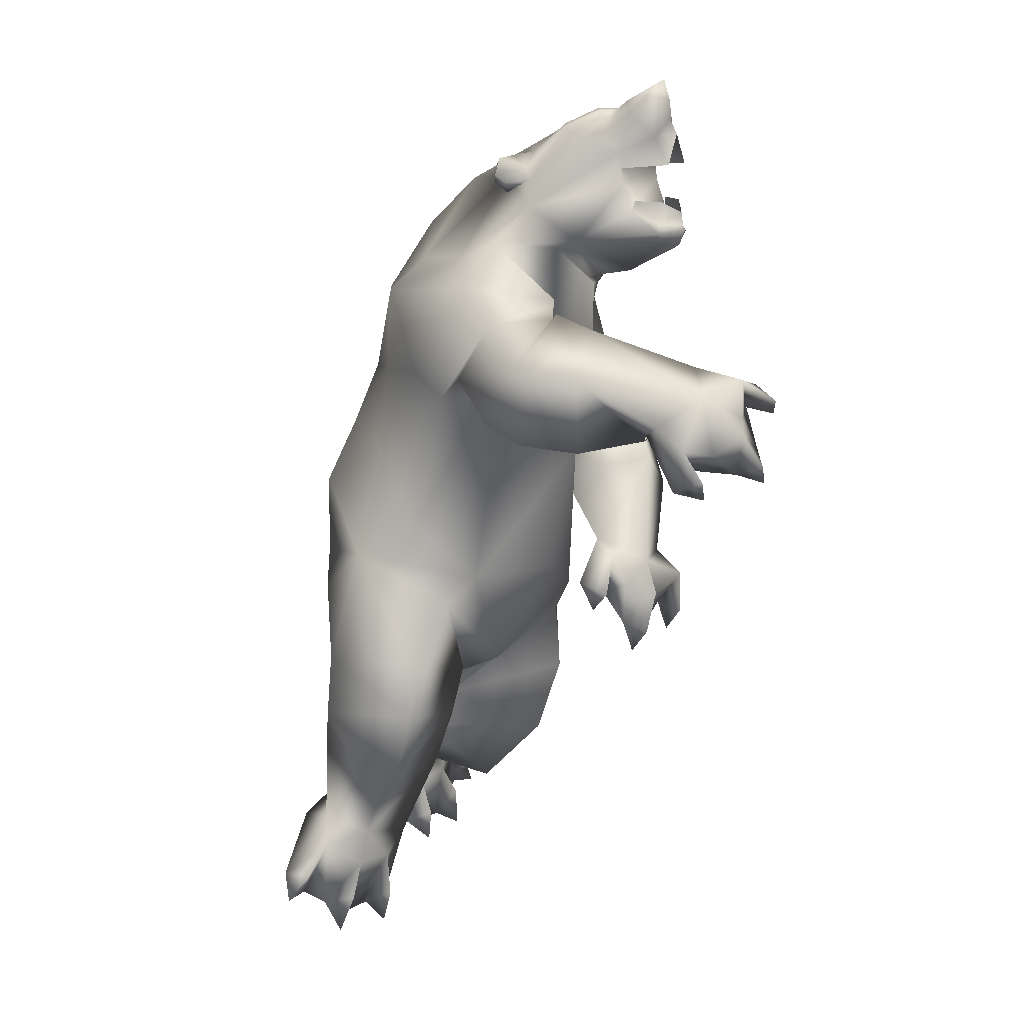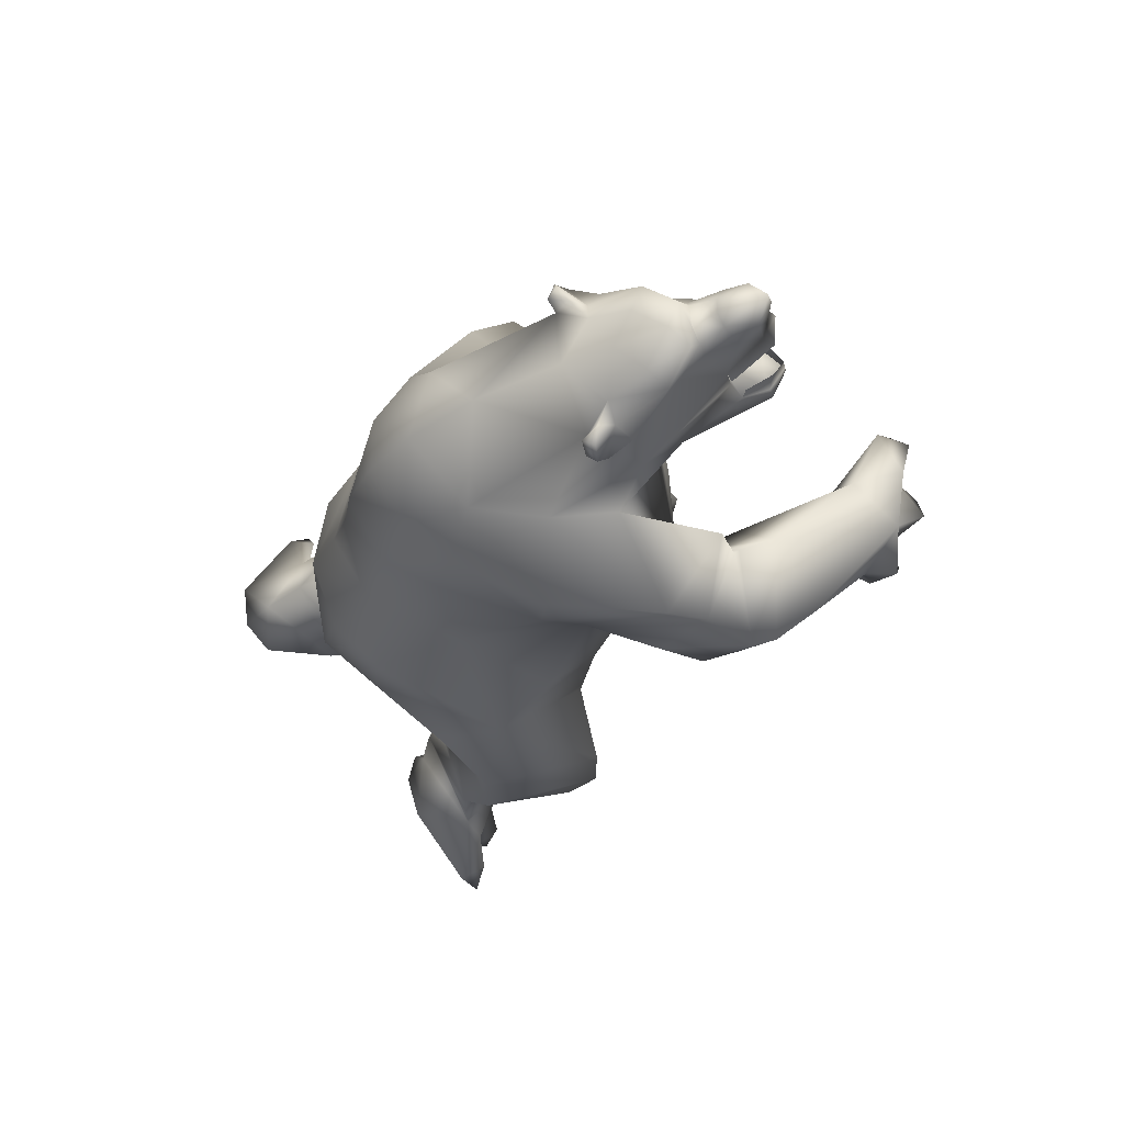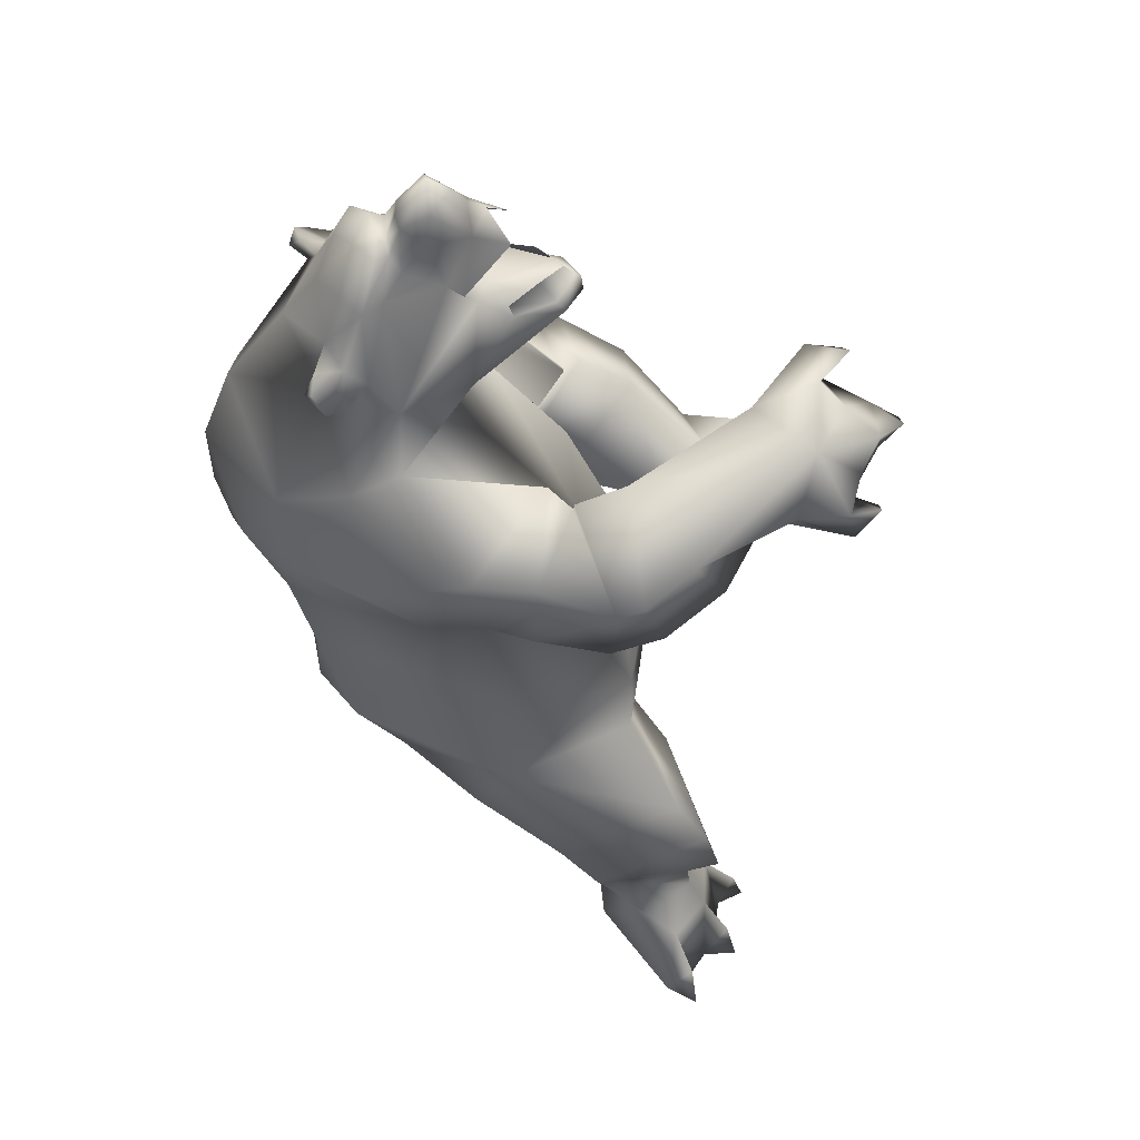
<metadata>
{"format":"obj","ext":"obj","renderer":"f3d","projection":"perspective","resolution":1024,"background":"white","views":[{"elev":8.3,"azim":42.3,"up":"+Z"},{"elev":69.1,"azim":-8.0,"up":"+Z"},{"elev":-29.2,"azim":32.5,"up":"+Y"}]}
</metadata>
<code>
o bear_mesh1_mesh1-geometry
v -0.5392 0.3776 -0.1341
v -0.5215 0.3253 -0.156
v -0.8341 0.1895 0.1476
v -0.5556 0.4261 -0.1131
v 0.4458 0.1506 2.537
v 0.4888 0.2004 2.501
v 0.4012 0.2313 2.496
v 0.5982 0.1243 2.666
v 0.4391 0.08473 2.587
v 0.389 0.1463 2.588
v 0.3538 0.1511 2.513
v 0.3408 -0.04715 2.584
v 0.08171 -0.07226 2.47
v -0.02908 0.1125 2.306
v 0.2206 0.193 2.148
v -0.09103 0.1875 2.129
v -0.2175 0.07783 2.093
v -0.2873 0.05985 1.762
v -0.3265 -0.09941 1.929
v -0.3511 -0.09555 1.752
v -0.4026 -0.08531 1.575
v -0.308 0.1548 1.548
v -0.49 -0.07588 1.368
v -0.4184 0.1377 1.35
v -0.2919 0.2893 1.307
v -0.4559 0.124 1.13
v -0.2963 0.2982 1.075
v -0.2115 0.08953 0.781
v -0.3437 0.2374 0.6849
v -0.0438 -0.0675 0.5054
v -0.3288 0.2274 0.5642
v -0.1188 0.4432 0.4771
v -0.1139 0.4336 0.8401
v 0.03945 0.4398 0.8421
v -0.08259 0.2563 1.399
v -0.1821 0.1509 1.75
v -0.04375 0.2909 1.726
v 0.08772 0.3148 1.532
v 0.2599 0.458 1.879
v 0.1159 0.3443 2.074
v 0.3829 0.2498 2.057
v 0.5006 0.2541 2.383
v 0.3847 0.2033 2.459
v 0.3378 0.205 2.498
v 0.3615 0.2361 2.527
v 0.3324 0.1714 2.564
v 0.3651 0.2011 2.585
v 0.65 0.09856 2.628
v 0.7189 0.03395 2.687
v 0.6902 0.03792 2.71
v 0.555 0.05062 2.672
v 0.4903 -0.04447 2.647
v 0.4592 -0.1662 2.56
v 0.3925 -0.2291 2.476
v 0.02854 -0.283 2.184
v -0.1194 -0.09309 2.308
v -0.2451 -0.09099 2.113
v -0.1674 -0.2636 2.071
v -0.2466 -0.2597 1.774
v -0.2982 -0.3309 1.561
v -0.4442 -0.2948 1.362
v -0.4939 -0.2679 1.125
v -0.5007 -0.07033 1.143
v -0.4236 -0.07375 0.8134
v -0.1898 -0.2107 0.804
v -0.2312 -0.08153 0.6574
v -0.1169 -0.1767 0.717
v -0.2014 -0.08202 0.5553
v -0.1159 -0.08601 0.5285
v -0.08382 -0.08942 0.7435
v -0.108 0.001201 0.7187
v -0.1228 -0.08774 0.7692
v -0.1214 -0.1065 0.676
v -0.08738 -0.1143 0.5563
v 0.2446 0.2014 0.8339
v 0.2217 -0.1064 0.6838
v 0.298 0.2172 0.9409
v 0.1307 0.3663 0.9555
v 0.3093 0.2315 1.55
v 0.164 0.4337 1.565
v 0.3443 0.4663 1.704
v 0.5341 0.2549 1.602
v 0.3727 0.09918 1.593
v 0.5075 0.2972 1.582
v 0.2668 0.1153 1.454
v 0.1846 0.4674 1.441
v 0.2407 0.4441 1.345
v 0.4424 0.5335 1.479
v 0.3785 0.5358 1.52
v 0.5988 -0.09517 1.508
v 0.6758 -0.0984 1.812
v 0.6358 -0.04266 2.096
v 0.5305 0.1083 2.101
v 0.659 0.157 2.276
v 0.8136 0.08736 2.463
v 0.7908 0.1045 2.568
v 0.7203 0.06309 2.645
v 0.7919 0.01789 2.738
v 0.7185 -0.02578 2.678
v 0.7113 -0.02874 2.703
v 0.7301 -0.085 2.676
v 0.7029 -0.09827 2.697
v 0.6265 -0.1917 2.638
v 0.6694 -0.1516 2.606
v 0.5216 -0.2568 2.463
v 0.5494 -0.2961 2.364
v 0.8094 -0.1267 2.548
v 0.8294 -0.1139 2.446
v 0.6834 -0.1924 2.246
v 0.4669 -0.3822 2.239
v 0.596 -0.2011 2.223
v 0.6684 -0.3074 1.729
v 0.7775 -0.422 2.056
v 0.5735 -0.6628 2.093
v 0.7006 -0.6592 1.979
v 0.3474 -0.5288 1.7
v 0.5629 -0.6687 1.786
v 0.5359 -0.435 1.651
v 0.2239 -0.5604 1.257
v 0.4026 -0.4165 1.045
v 0.579 -0.006391 2.119
v 0.7769 -0.01172 2.144
v 0.9226 -0.06334 2.244
v 0.9956 -0.01632 2.235
v 0.9217 0.02778 2.25
v 0.9671 0.05906 2.285
v 0.8562 0.08318 2.368
v 0.8185 -0.02061 2.391
v 0.7332 -0.01194 2.525
v 0.9208 -0.0584 2.606
v 0.8904 -0.004584 2.621
v 0.9101 0.05581 2.616
v 0.9434 -0.003467 2.664
v 0.9436 -0.009483 2.731
v 0.8958 -0.07769 2.747
v 0.8389 -0.09794 2.683
v 0.8258 -0.1306 2.497
v 0.9653 -0.03831 2.509
v 0.9666 0.003074 2.616
v 0.9565 0.06149 2.517
v 0.8051 0.1207 2.519
v 0.8236 0.06525 2.698
v 0.8843 0.04471 2.759
v 0.926 -0.01746 2.801
v 0.7871 -0.02459 2.736
v 0.7996 -0.06514 2.73
v 0.7354 -0.1059 2.63
v 0.8693 -0.1194 2.35
v 0.9699 -0.09619 2.275
v 1.022 -0.0191 2.287
v 1.017 -0.02016 2.304
v 0.9593 0.04187 2.312
v 0.9478 -0.0221 2.326
v 0.9621 -0.08228 2.304
v 1.011 -0.02162 2.348
v 0.9633 -0.07397 2.383
v 0.8778 -0.1117 2.385
v 0.958 0.0288 2.392
v 0.8657 0.06979 2.401
v 0.6593 -0.01205 2.168
v 0.7006 -0.6803 1.644
v 0.7072 -0.3201 1.663
v 0.8122 -0.4672 1.993
v 0.8394 -0.7106 1.836
v 0.9155 -0.7003 1.824
v 0.8232 -0.6418 1.578
v 0.9925 -0.5453 1.556
v 0.8671 -0.2794 1.68
v 0.9497 -0.4241 1.959
v 0.8258 -0.4633 2.009
v 1.052 -0.622 1.811
v 1.146 -0.3828 1.596
v 1.259 -0.4646 1.654
v 1.2 -0.4426 1.623
v 1.156 -0.3507 1.614
v 1.333 -0.3496 1.509
v 1.402 -0.1616 1.515
v 1.408 -0.2208 1.49
v 1.456 -0.13 1.458
v 1.495 -0.1947 1.518
v 1.431 -0.1343 1.563
v 1.483 -0.2905 1.631
v 1.391 -0.3277 1.559
v 1.37 -0.3572 1.751
v 1.369 -0.4567 1.585
v 1.237 -0.2287 1.838
v 1.409 -0.1979 1.804
v 1.358 -0.04932 1.775
v 1.461 -0.08002 1.729
v 1.365 -0.1143 1.705
v 1.415 -0.2006 1.677
v 1.152 -0.2324 1.678
v 1.414 -0.02642 1.68
v 1.304 -0.427 1.44
v 1.401 -0.3971 1.478
v 1.365 -0.3388 1.413
v 0.4747 -0.09539 1.063
v 0.3447 -0.4996 0.9577
v 0.04967 -0.6565 1.128
v 0.3762 -0.6898 0.757
v -0.01434 -0.7348 0.757
v 0.3693 -0.7159 0.5835
v -0.0186 -0.7506 0.5493
v 0.2799 -0.6921 0.3641
v 0.07793 -0.6071 0.1959
v -0.09969 -0.6826 0.4091
v 0.0131 -0.5875 0.0709
v -0.09816 -0.6906 0.1375
v -0.05956 -0.7263 0.03299
v -0.1484 -0.8521 -0.05828
v -0.2801 -0.6233 0.09613
v -0.1141 -0.7931 -0.1359
v -0.2986 -0.487 0.09058
v -0.09225 -0.7089 -0.193
v -0.08299 -0.66 -0.2174
v -0.07238 -0.6074 -0.2418
v -0.0581 -0.5331 -0.2265
v -0.2646 -0.39 0.05041
v -0.0594 -0.4273 -0.2084
v -0.03168 -0.3567 0.02129
v -0.2319 -0.4511 0.224
v -0.1974 -0.419 0.3768
v -0.1583 -0.4183 0.5263
v 0.08823 -0.2972 0.3079
v -0.1069 -0.4476 0.6175
v -0.175 -0.3687 0.711
v 0.1625 -0.2275 0.6583
v -0.3423 -0.4301 1.082
v -0.3174 -0.4532 1.349
v -0.1516 -0.6207 0.9899
v -0.05306 -0.4409 1.48
v 0.2115 -0.5254 1.785
v 0.2255 -0.5737 2.073
v 0.2639 -0.3493 2.183
v 0.423 -0.2671 2.416
v 0.3806 -0.2835 2.451
v 0.444 -0.2981 2.448
v 0.4741 -0.2205 2.502
v 0.5719 -0.1287 2.656
v 0.6466 -0.03552 2.711
v 0.4195 -0.2333 2.547
v 0.4068 -0.2899 2.535
v 0.3708 -0.2629 2.517
v 0.4084 -0.3148 2.475
v -0.03655 -0.3958 2.067
v -0.09306 -0.3632 1.772
v 0.1926 -0.3197 0.504
v 0.003917 -0.476 -0.04176
v -0.003018 -0.6052 -0.0449
v -0.05991 -0.8173 -0.05985
v -0.0992 -0.8807 -0.148
v 0.007584 -0.6553 -0.166
v -0.03915 -0.6805 -0.2968
v 0.02284 -0.4818 -0.1874
v -0.01057 -0.4835 -0.2962
v 0.5663 0.2909 1.577
v 0.6526 0.2612 1.447
v 0.3804 0.08377 1.378
v 0.3101 0.3761 1.209
v 0.5546 0.4708 1.324
v 0.702 0.1911 1.073
v 0.5764 0.05478 1.156
v 0.6879 0.01016 1.104
v 0.6082 -0.08094 1.013
v 0.4892 0.123 1.078
v 0.4611 0.2672 1.06
v 0.6068 0.3686 1.08
v 0.7367 0.3478 1.009
v 0.7085 0.2418 0.9369
v 0.781 0.1468 0.9663
v 0.6948 0.07292 0.9942
v 0.6372 0.009353 0.979
v 0.7168 -0.05836 0.9782
v 0.6579 -0.06267 0.9158
v 0.4899 0.2489 1.073
v 0.6641 0.1257 0.8207
v 0.6562 0.3146 0.8933
v 0.6888 0.1841 0.8239
v 0.7589 0.1216 0.82
v 0.6887 0.07098 0.8548
v 0.6986 0.1122 0.745
v 0.7385 0.3473 0.8697
v 0.6736 0.3453 0.7908
v 0.6548 0.4164 0.8774
v 0.5283 0.351 1.063
v 0.2373 0.2361 0.6091
v 0.1206 0.2442 0.3403
v -0.2444 -0.03077 0.3374
v -0.171 0.2574 0.09006
v -0.409 0.2413 0.1095
v -0.2652 0.4509 0.3384
v -0.442 0.4082 0.3196
v -0.4652 0.2037 0.5332
v -0.4128 -0.0295 0.294
v -0.6014 0.1989 0.4434
v -0.6006 0.3992 0.1719
v -0.4793 0.2714 0.09761
v -0.5342 0.0386 0.09714
v -0.7348 0.1901 0.3069
v -0.7696 0.09606 0.09541
v -0.8289 0.3283 0.1566
v -0.6461 0.5668 -0.00202
v -0.5683 0.4477 0.1089
v -0.4904 0.329 0.04534
v -0.4796 0.1991 0.01654
v -0.5171 0.1445 -0.1512
v -0.513 0.2509 -0.1573
v -0.434 0.2037 -0.1124
v -0.4451 0.203 -0.2223
v -0.5945 0.5095 -0.06573
v -0.4574 0.3777 -0.06148
v -0.4743 0.3999 -0.2
v -0.5549 0.537 0.01956
v -0.5768 0.5981 -0.07584
f 1 2 3
f 4 1 3
f 5 6 7
f 5 8 6
f 5 9 8
f 9 5 10
f 11 9 10
f 11 12 9
f 11 13 12
f 11 14 13
f 15 14 11
f 16 14 15
f 16 17 14
f 18 17 16
f 17 18 19
f 18 20 19
f 18 21 20
f 22 21 18
f 22 23 21
f 22 24 23
f 25 24 22
f 25 26 24
f 27 26 25
f 26 27 28
f 29 28 27
f 28 29 30
f 29 31 30
f 29 32 31
f 29 33 32
f 29 27 33
f 27 34 33
f 27 25 34
f 34 25 35
f 25 22 35
f 35 22 36
f 22 18 36
f 36 18 16
f 37 36 16
f 37 35 36
f 35 37 38
f 38 37 39
f 37 40 39
f 37 16 40
f 16 15 40
f 40 15 39
f 15 41 39
f 41 15 42
f 15 11 42
f 11 6 42
f 43 6 11
f 43 7 6
f 44 7 43
f 44 45 7
f 45 44 46
f 46 44 11
f 44 43 11
f 11 10 46
f 47 46 10
f 45 46 47
f 47 5 45
f 10 5 47
f 45 5 7
f 42 6 48
f 6 8 48
f 8 49 48
f 8 50 49
f 8 51 50
f 8 9 51
f 9 52 51
f 9 12 52
f 12 53 52
f 12 54 53
f 12 13 54
f 13 55 54
f 13 56 55
f 14 56 13
f 14 17 56
f 17 57 56
f 17 19 57
f 57 19 58
f 19 59 58
f 20 59 19
f 21 59 20
f 21 60 59
f 21 23 60
f 23 61 60
f 23 62 61
f 63 62 23
f 64 62 63
f 64 65 62
f 66 65 64
f 66 67 65
f 68 67 66
f 69 67 68
f 69 70 67
f 71 70 69
f 72 70 71
f 72 67 70
f 72 65 67
f 65 72 73
f 28 73 72
f 28 30 73
f 73 30 74
f 75 74 30
f 74 75 76
f 75 77 76
f 34 77 75
f 34 78 77
f 34 35 78
f 78 35 38
f 78 38 79
f 38 80 79
f 80 38 81
f 38 39 81
f 81 39 82
f 82 39 41
f 83 82 41
f 83 84 82
f 84 83 85
f 86 85 83
f 86 87 85
f 87 86 88
f 86 89 88
f 86 80 89
f 80 86 79
f 86 83 79
f 79 83 90
f 90 83 91
f 83 92 91
f 83 93 92
f 83 41 93
f 41 94 93
f 41 42 94
f 42 95 94
f 42 96 95
f 42 48 96
f 48 97 96
f 48 49 97
f 97 49 98
f 49 99 98
f 100 99 49
f 100 101 99
f 102 101 100
f 103 101 102
f 103 104 101
f 105 104 103
f 106 104 105
f 106 107 104
f 106 108 107
f 106 109 108
f 110 109 106
f 109 110 111
f 111 110 112
f 112 110 113
f 114 113 110
f 114 115 113
f 116 115 114
f 116 117 115
f 116 118 117
f 119 118 116
f 120 118 119
f 90 118 120
f 90 112 118
f 90 91 112
f 92 112 91
f 92 111 112
f 121 111 92
f 121 109 111
f 122 109 121
f 122 123 109
f 122 124 123
f 122 125 124
f 94 125 122
f 94 126 125
f 94 127 126
f 94 95 127
f 95 128 127
f 129 128 95
f 129 108 128
f 129 107 108
f 129 130 107
f 129 131 130
f 132 131 129
f 132 133 131
f 134 133 132
f 134 130 133
f 135 130 134
f 136 130 135
f 107 130 136
f 137 130 107
f 137 138 130
f 130 138 139
f 133 130 139
f 131 133 130
f 133 139 132
f 132 139 140
f 141 132 140
f 141 96 132
f 96 132 129
f 96 142 132
f 97 142 96
f 97 98 142
f 98 143 142
f 143 98 144
f 98 145 144
f 98 99 145
f 99 146 145
f 99 101 146
f 147 146 101
f 147 136 146
f 147 107 136
f 104 107 147
f 104 147 101
f 146 136 135
f 144 146 135
f 144 145 146
f 144 135 134
f 144 134 143
f 143 134 132
f 142 143 132
f 96 129 95
f 108 148 128
f 109 148 108
f 109 149 148
f 123 149 109
f 124 149 123
f 124 150 149
f 126 150 124
f 126 151 150
f 152 151 126
f 152 153 151
f 128 153 152
f 128 154 153
f 128 148 154
f 148 149 154
f 154 149 151
f 151 149 150
f 153 154 151
f 155 154 151
f 156 154 155
f 157 154 156
f 148 154 157
f 155 151 152
f 158 155 152
f 159 158 152
f 127 159 152
f 128 152 127
f 127 152 126
f 126 124 125
f 94 122 160
f 121 94 122
f 94 121 93
f 93 121 92
f 122 109 160
f 118 112 161
f 112 162 161
f 162 112 163
f 112 113 163
f 115 163 113
f 115 164 163
f 117 164 115
f 161 164 117
f 161 165 164
f 161 166 165
f 162 166 161
f 162 167 166
f 162 168 167
f 162 169 168
f 162 170 169
f 162 163 170
f 170 163 164
f 170 164 165
f 170 165 169
f 169 165 171
f 167 171 165
f 172 171 167
f 172 173 171
f 172 174 173
f 175 174 172
f 175 176 174
f 177 176 175
f 177 178 176
f 178 179 180
f 181 180 179
f 182 180 181
f 182 178 180
f 182 183 178
f 184 183 182
f 184 185 183
f 184 173 185
f 171 173 184
f 169 171 184
f 169 184 186
f 187 186 184
f 186 187 188
f 187 189 188
f 187 190 189
f 187 191 190
f 187 184 191
f 191 184 182
f 191 182 181
f 190 191 181
f 190 181 177
f 190 177 175
f 190 175 192
f 192 175 172
f 186 192 172
f 192 186 188
f 188 190 192
f 188 189 193
f 190 193 189
f 186 172 167
f 186 167 168
f 168 169 186
f 173 194 185
f 174 194 173
f 176 194 174
f 176 195 196
f 185 195 176
f 185 194 195
f 194 196 195
f 185 176 183
f 183 176 178
f 166 167 165
f 117 118 161
f 197 90 120
f 77 90 197
f 77 79 90
f 77 78 79
f 77 197 76
f 197 120 76
f 76 120 198
f 199 198 120
f 199 200 198
f 201 200 199
f 201 202 200
f 203 202 201
f 203 204 202
f 203 205 204
f 206 205 203
f 206 207 205
f 208 207 206
f 207 208 209
f 208 210 209
f 211 210 208
f 211 212 210
f 213 212 211
f 213 214 212
f 213 215 214
f 213 216 215
f 213 217 216
f 218 217 213
f 218 219 217
f 218 220 219
f 221 220 218
f 221 222 220
f 222 221 208
f 221 211 208
f 221 213 211
f 213 221 218
f 206 222 208
f 223 222 206
f 222 223 224
f 223 225 224
f 225 223 206
f 225 206 203
f 201 225 203
f 226 225 201
f 226 227 225
f 226 65 227
f 228 65 226
f 62 65 228
f 228 229 62
f 228 199 229
f 230 199 228
f 201 199 230
f 230 226 201
f 228 226 230
f 199 231 229
f 199 119 231
f 199 120 119
f 119 116 231
f 231 116 232
f 116 114 232
f 232 114 233
f 233 114 234
f 234 114 110
f 110 106 234
f 234 106 54
f 54 106 105
f 235 54 105
f 54 235 236
f 236 235 237
f 105 237 235
f 237 105 238
f 238 105 103
f 238 103 53
f 239 53 103
f 52 53 239
f 240 52 239
f 51 52 240
f 51 240 50
f 240 100 50
f 240 102 100
f 240 239 102
f 102 239 103
f 50 100 49
f 241 238 53
f 241 242 238
f 241 243 242
f 243 241 54
f 53 54 241
f 243 54 236
f 236 244 243
f 236 237 244
f 244 237 238
f 242 244 238
f 244 242 243
f 234 54 55
f 245 234 55
f 245 233 234
f 232 233 245
f 246 232 245
f 246 231 232
f 231 246 60
f 60 246 59
f 59 246 245
f 59 245 58
f 58 245 55
f 56 58 55
f 57 58 56
f 229 231 60
f 61 229 60
f 62 229 61
f 65 73 227
f 73 74 227
f 74 198 227
f 76 198 74
f 227 198 200
f 227 200 202
f 227 202 247
f 247 202 204
f 247 204 205
f 224 247 205
f 225 247 224
f 225 227 247
f 224 205 207
f 224 207 220
f 220 207 248
f 248 207 249
f 207 209 249
f 249 209 214
f 209 212 214
f 209 250 212
f 209 210 250
f 210 251 250
f 250 251 212
f 249 214 252
f 214 253 252
f 252 253 216
f 249 252 216
f 249 216 248
f 248 216 217
f 248 217 254
f 217 255 254
f 219 254 255
f 248 254 219
f 220 248 219
f 222 224 220
f 80 81 89
f 81 84 89
f 81 82 84
f 89 84 256
f 84 85 256
f 85 257 256
f 85 258 257
f 85 259 258
f 85 87 259
f 87 88 259
f 259 88 260
f 88 257 260
f 256 257 88
f 256 88 89
f 257 261 260
f 262 261 257
f 261 262 263
f 262 264 263
f 262 265 264
f 262 266 265
f 259 266 262
f 259 260 266
f 266 260 267
f 260 261 267
f 267 261 268
f 268 261 269
f 269 261 270
f 261 271 270
f 261 263 271
f 263 272 271
f 263 273 272
f 263 264 273
f 264 274 273
f 273 274 272
f 265 272 264
f 275 272 265
f 275 276 272
f 277 276 275
f 277 278 276
f 269 278 277
f 270 278 269
f 270 279 278
f 270 280 279
f 271 280 270
f 272 280 271
f 276 280 272
f 279 281 278
f 280 281 279
f 268 269 277
f 268 277 282
f 277 283 282
f 282 283 284
f 268 282 284
f 267 268 284
f 285 267 284
f 266 267 285
f 285 275 266
f 285 277 275
f 284 277 285
f 266 275 265
f 258 259 262
f 258 262 257
f 34 75 286
f 30 286 75
f 30 287 286
f 288 287 30
f 288 289 287
f 290 289 288
f 290 291 289
f 292 291 290
f 31 291 292
f 31 32 291
f 291 32 287
f 32 286 287
f 32 34 286
f 33 34 32
f 291 287 289
f 293 31 292
f 293 294 31
f 293 295 294
f 295 293 292
f 295 292 296
f 292 297 296
f 292 290 297
f 297 290 294
f 290 288 294
f 31 294 288
f 31 288 30
f 294 298 297
f 295 298 294
f 299 298 295
f 299 300 298
f 299 3 300
f 299 301 3
f 299 296 301
f 299 295 296
f 301 296 302
f 296 303 302
f 303 296 297
f 303 297 304
f 304 297 305
f 297 298 305
f 298 306 305
f 300 306 298
f 307 306 300
f 307 308 309
f 305 308 307
f 305 306 308
f 306 309 308
f 305 307 2
f 2 307 3
f 307 300 3
f 310 4 3
f 303 4 310
f 304 4 303
f 304 311 4
f 304 2 311
f 304 305 2
f 311 2 312
f 4 311 312
f 303 310 313
f 313 310 314
f 302 310 301
f 310 3 301
f 302 313 314
f 303 313 302
f 28 72 71
f 66 28 71
f 64 28 66
f 26 28 64
f 26 64 63
f 26 63 23
f 24 26 23
f 68 66 71
f 69 68 71
f 179 178 177
f 181 179 177
f 188 193 190
f 176 196 194
f 212 251 210
f 215 253 214
f 216 253 215
f 219 255 217
f 272 274 264
f 276 281 280
f 278 281 276
f 284 283 277
f 307 309 306
f 1 312 2
f 312 1 4
f 314 310 302

</code>
